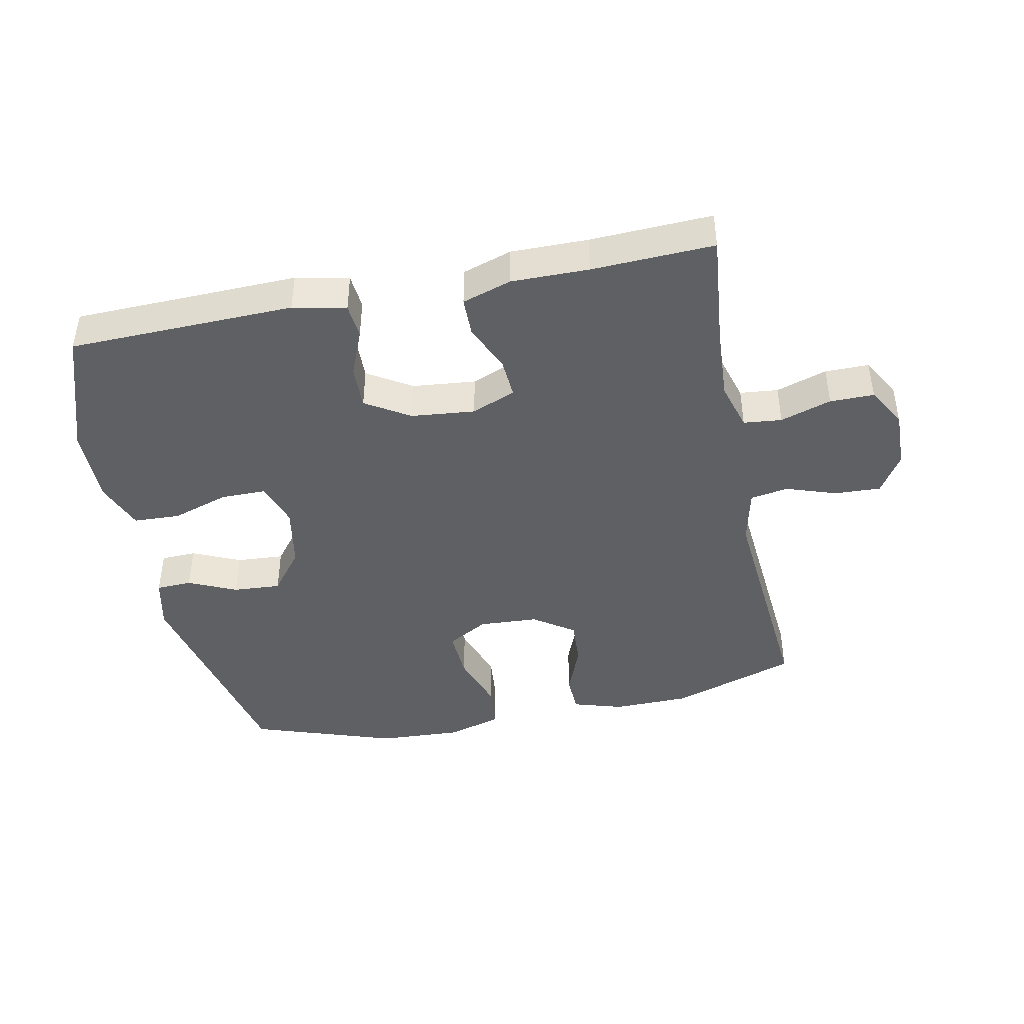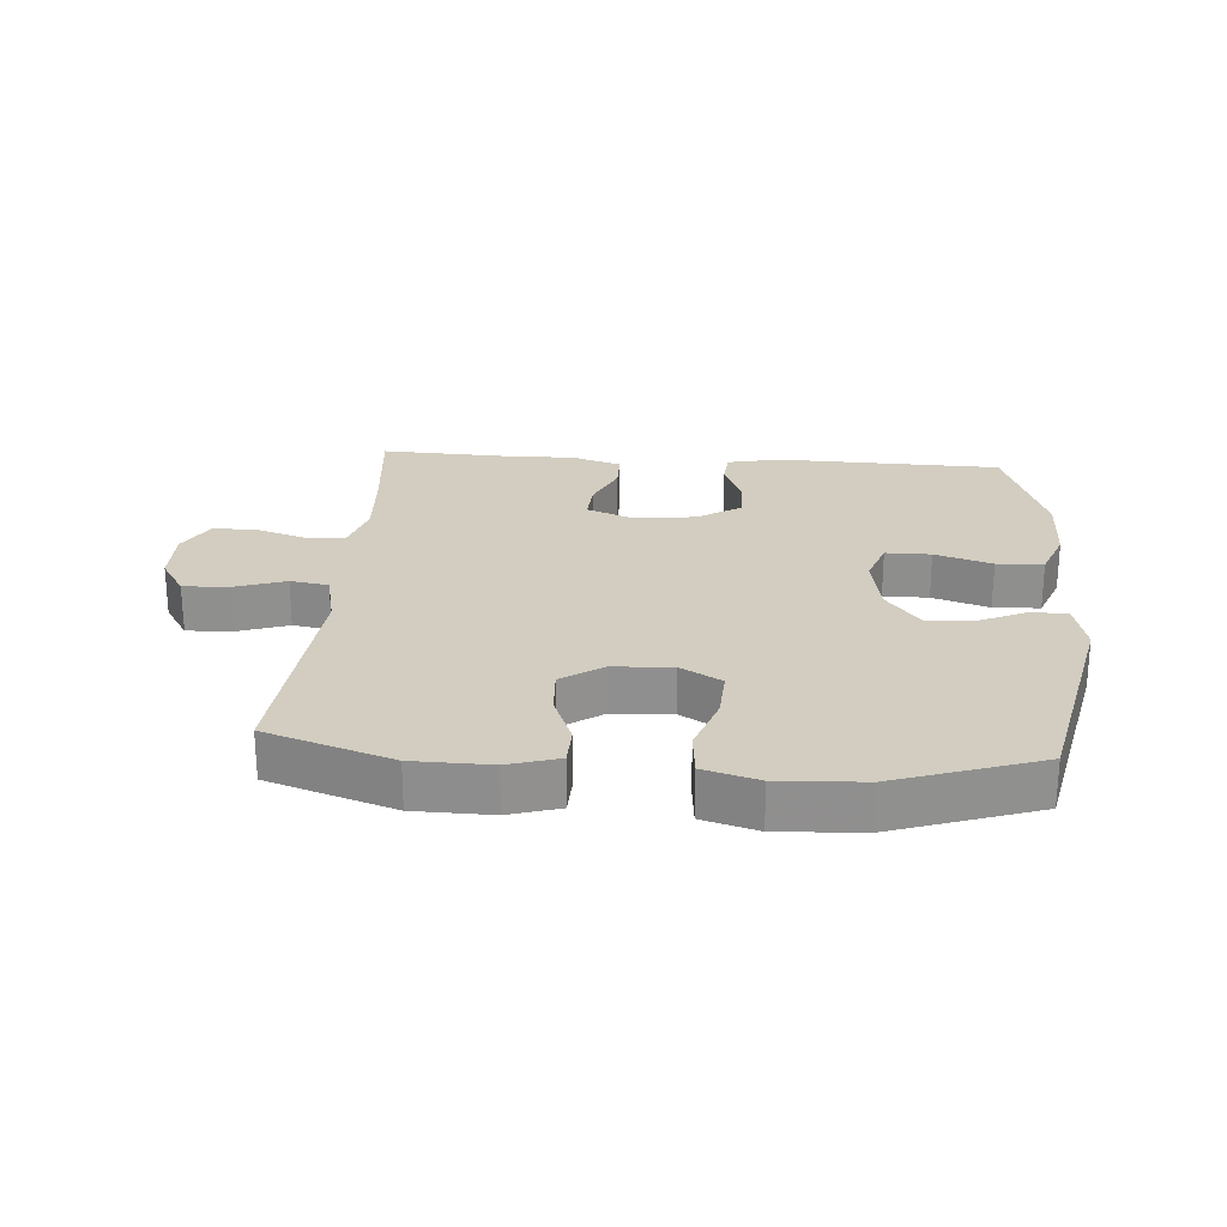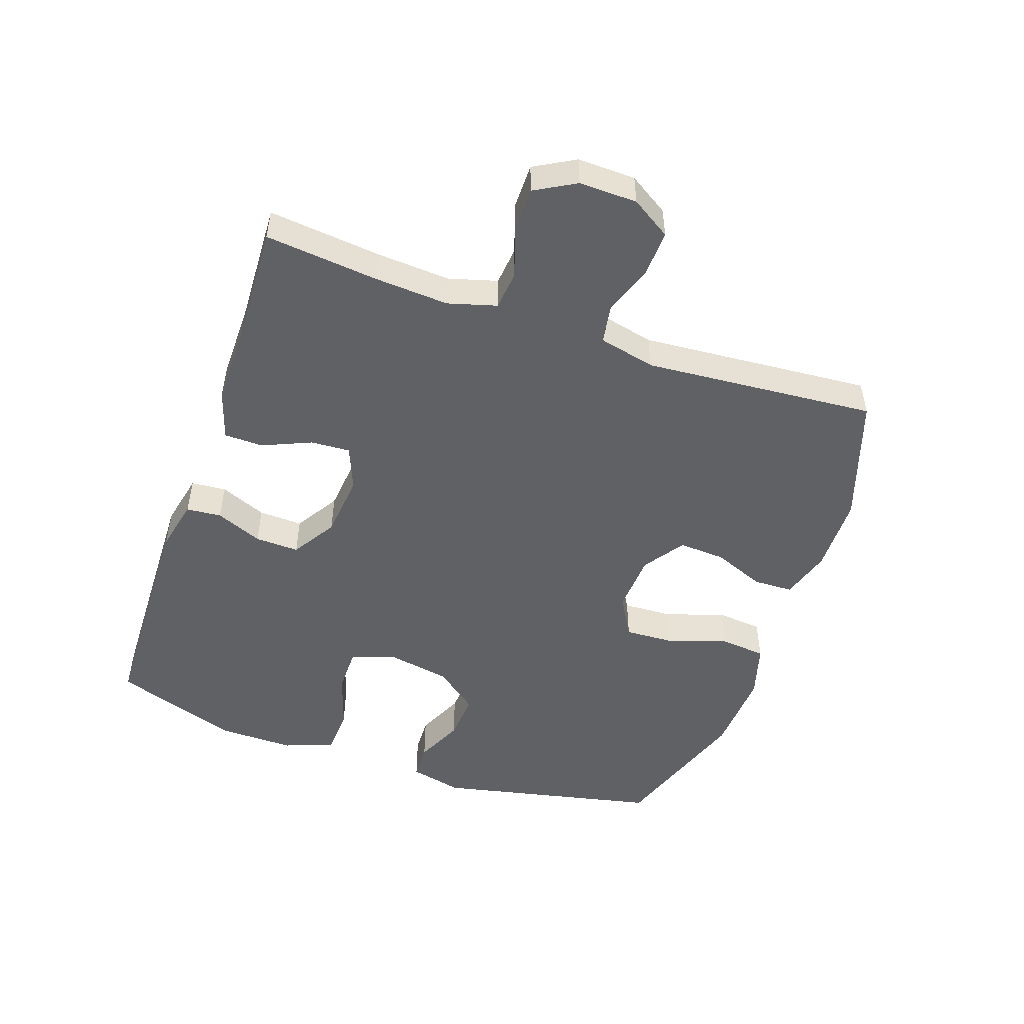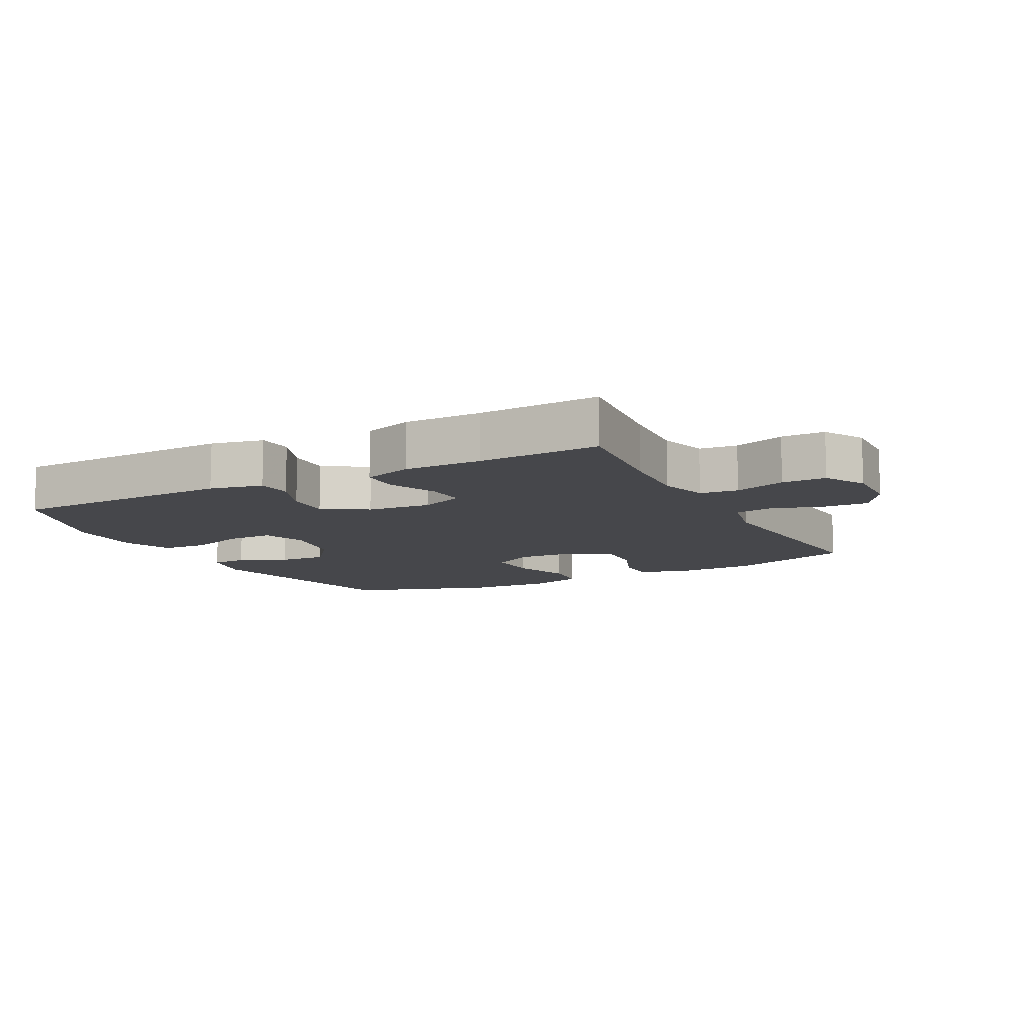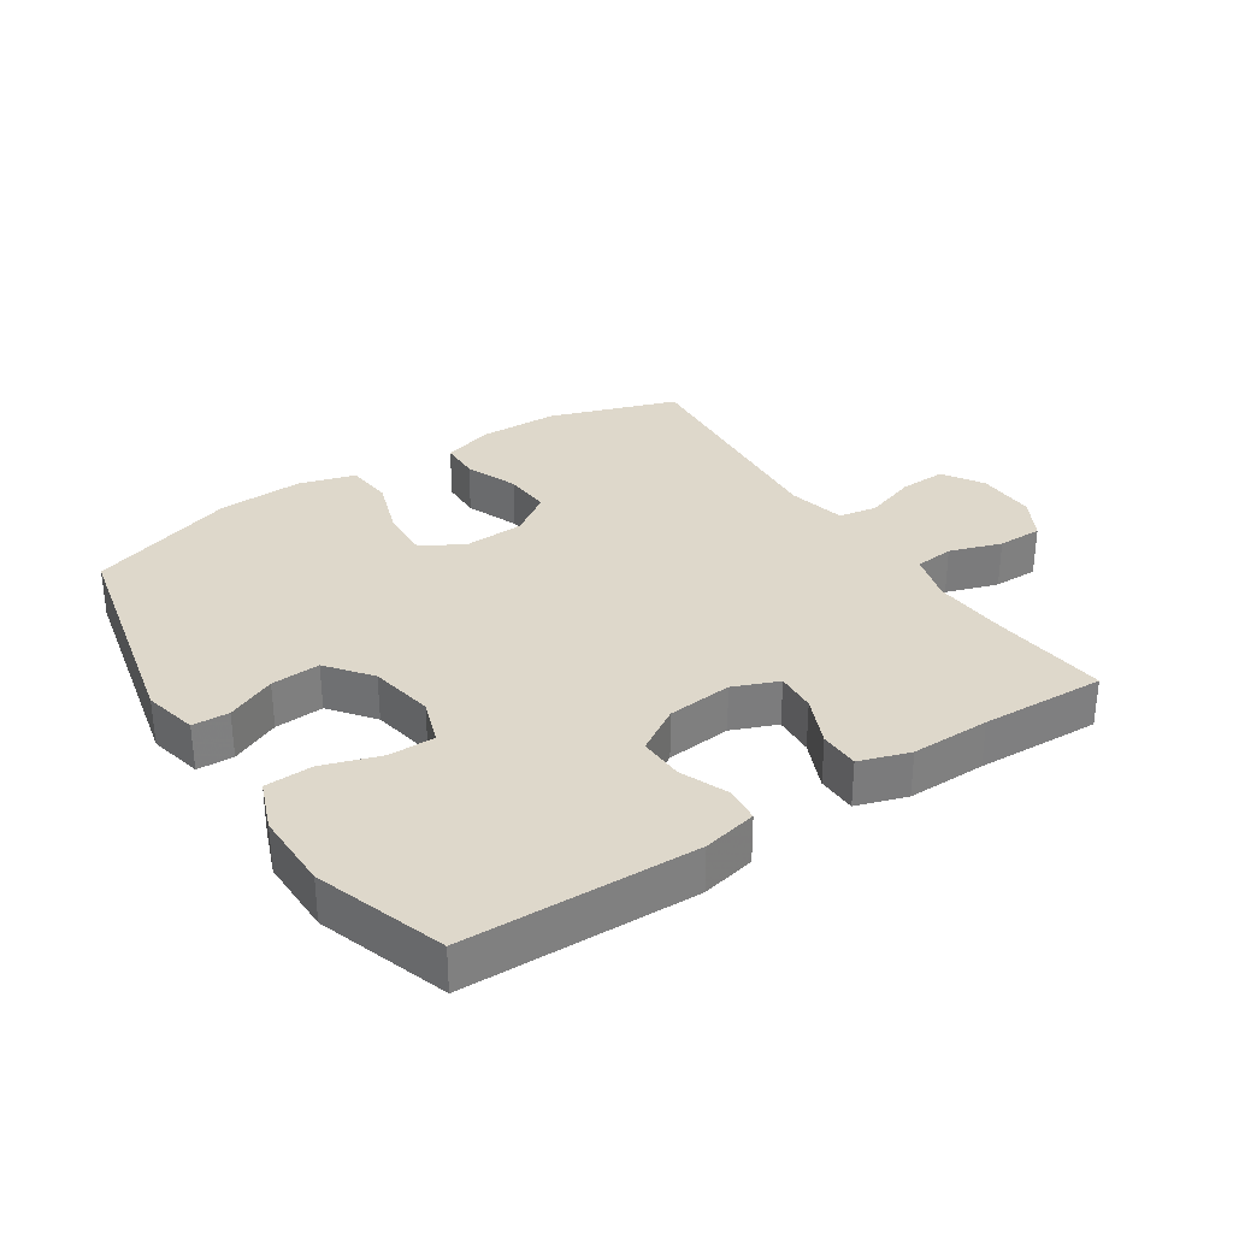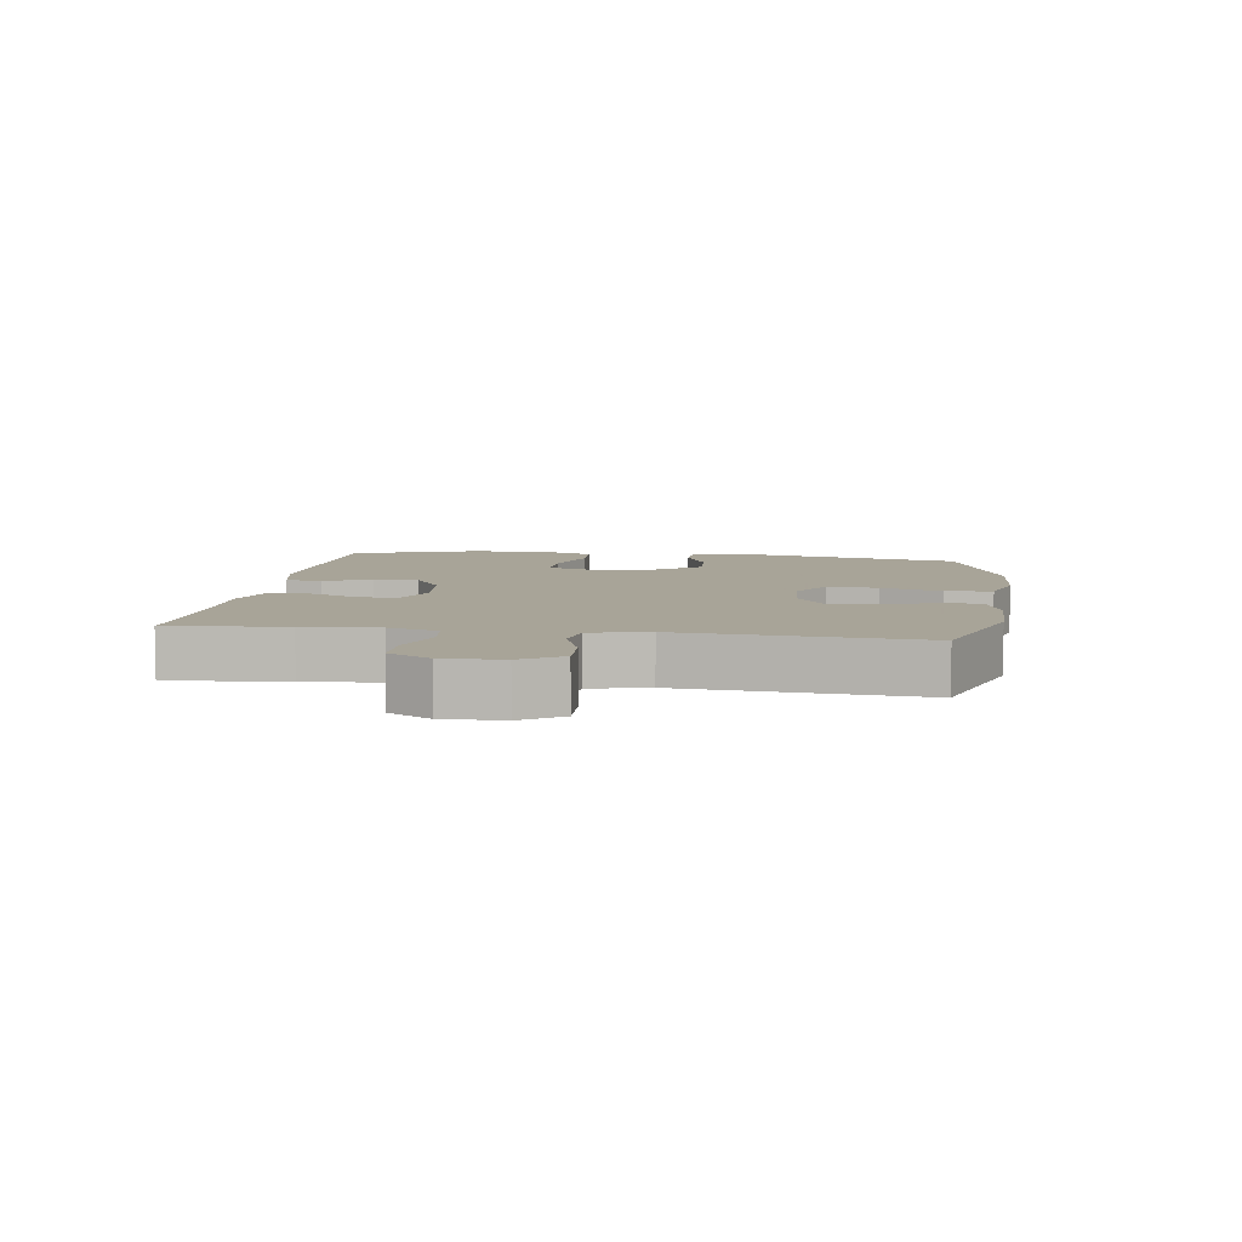
<metadata>
{"format":"obj","ext":"obj","renderer":"f3d","projection":"perspective","resolution":1024,"background":"white","views":[{"elev":-43.2,"azim":-168.5,"up":"+Y"},{"elev":24.5,"azim":4.3,"up":"+Y"},{"elev":-50.1,"azim":-109.2,"up":"+Y"},{"elev":-10.7,"azim":-152.3,"up":"+Y"},{"elev":31.6,"azim":146.7,"up":"+Y"},{"elev":7.0,"azim":-81.9,"up":"+Y"}]}
</metadata>
<code>
v 0.5 0.07 0.5
v 0.576 0.07 0.151
v 0.557 0.07 0.068
v 0.501 0.07 0.066
v 0.426 0.07 0.1
v 0.351 0.07 0.105
v 0.299 0.07 0.038
v 0.281 0.07 -0.061
v 0.305 0.07 -0.131
v 0.376 0.07 -0.131
v 0.465 0.07 -0.102
v 0.538 0.07 -0.105
v 0.568 0.07 -0.183
v 0.567 0.07 -0.303
v 0.5 0.07 -0.5
v 0.147 0.07 -0.509
v 0.064 0.07 -0.491
v 0.059 0.07 -0.436
v 0.089 0.07 -0.363
v 0.091 0.07 -0.294
v 0.022 0.07 -0.251
v -0.078 0.07 -0.241
v -0.147 0.07 -0.269
v -0.143 0.07 -0.331
v -0.11 0.07 -0.407
v -0.111 0.07 -0.468
v -0.188 0.07 -0.493
v -0.309 0.07 -0.492
v -0.5 0.07 -0.5
v -0.482 0.07 -0.322
v -0.475 0.07 -0.206
v -0.497 0.07 -0.13
v -0.557 0.07 -0.124
v -0.637 0.07 -0.15
v -0.706 0.07 -0.15
v -0.742 0.07 -0.086
v -0.74 0.07 0.005
v -0.701 0.07 0.067
v -0.629 0.07 0.064
v -0.55 0.07 0.037
v -0.49 0.07 0.047
v -0.47 0.07 0.136
v -0.5 0.07 0.5
v -0.303 0.07 0.566
v -0.182 0.07 0.568
v -0.103 0.07 0.544
v -0.101 0.07 0.482
v -0.133 0.07 0.401
v -0.137 0.07 0.328
v -0.073 0.07 0.284
v 0.02 0.07 0.279
v 0.084 0.07 0.316
v 0.08 0.07 0.395
v 0.049 0.07 0.487
v 0.056 0.07 0.559
v 0.142 0.07 0.584
v 0.274 0.07 0.577
v 0.5 0 0.5
v 0.576 0 0.151
v 0.557 0 0.068
v 0.501 0 0.066
v 0.426 0 0.1
v 0.351 0 0.105
v 0.299 0 0.038
v 0.281 0 -0.061
v 0.305 0 -0.131
v 0.376 0 -0.131
v 0.465 0 -0.102
v 0.538 0 -0.105
v 0.568 0 -0.183
v 0.567 0 -0.303
v 0.5 0 -0.5
v 0.147 0 -0.509
v 0.064 0 -0.491
v 0.059 0 -0.436
v 0.089 0 -0.363
v 0.091 0 -0.294
v 0.022 0 -0.251
v -0.078 0 -0.241
v -0.147 0 -0.269
v -0.143 0 -0.331
v -0.11 0 -0.407
v -0.111 0 -0.468
v -0.188 0 -0.493
v -0.309 0 -0.492
v -0.5 0 -0.5
v -0.482 0 -0.322
v -0.475 0 -0.206
v -0.497 0 -0.13
v -0.557 0 -0.124
v -0.637 0 -0.15
v -0.706 0 -0.15
v -0.742 0 -0.086
v -0.74 0 0.005
v -0.701 0 0.067
v -0.629 0 0.064
v -0.55 0 0.037
v -0.49 0 0.047
v -0.47 0 0.136
v -0.5 0 0.5
v -0.303 0 0.566
v -0.182 0 0.568
v -0.103 0 0.544
v -0.101 0 0.482
v -0.133 0 0.401
v -0.137 0 0.328
v -0.073 0 0.284
v 0.02 0 0.279
v 0.084 0 0.316
v 0.08 0 0.395
v 0.049 0 0.487
v 0.056 0 0.559
v 0.142 0 0.584
v 0.274 0 0.577
f 3 4 5
f 2 3 5
f 1 2 5
f 57 1 5
f 56 57 5
f 55 56 5
f 54 55 5
f 53 54 5
f 52 53 5 6
f 51 52 6 7
f 50 51 7 8
f 49 50 8 9
f 46 47 48
f 45 46 48
f 44 45 48
f 43 44 48
f 42 43 48
f 41 42 48 49
f 38 39 40
f 37 38 40
f 36 37 40
f 35 36 40
f 34 35 40
f 33 34 40
f 32 33 40 41
f 41 49 9
f 32 41 9
f 31 32 9
f 28 29 30
f 28 30 31
f 27 28 31
f 26 27 31
f 25 26 31
f 24 25 31
f 17 18 19
f 16 17 19
f 15 16 19
f 14 15 19
f 13 14 19
f 12 13 19
f 11 12 19
f 10 11 19
f 10 19 20
f 9 10 20 21
f 23 24 31
f 22 23 31
f 22 31 9
f 9 21 22
f 62 61 60
f 62 60 59
f 62 59 58
f 62 58 114
f 62 114 113
f 62 113 112
f 62 112 111
f 62 111 110
f 63 62 110 109
f 64 63 109 108
f 65 64 108 107
f 66 65 107 106
f 105 104 103
f 105 103 102
f 105 102 101
f 105 101 100
f 105 100 99
f 106 105 99 98
f 97 96 95
f 97 95 94
f 97 94 93
f 97 93 92
f 97 92 91
f 97 91 90
f 98 97 90 89
f 66 106 98
f 66 98 89
f 66 89 88
f 87 86 85
f 88 87 85
f 88 85 84
f 88 84 83
f 88 83 82
f 88 82 81
f 76 75 74
f 76 74 73
f 76 73 72
f 76 72 71
f 76 71 70
f 76 70 69
f 76 69 68
f 76 68 67
f 77 76 67
f 78 77 67 66
f 88 81 80
f 88 80 79
f 66 88 79
f 79 78 66
f 1 58 59 2
f 2 59 60 3
f 3 60 61 4
f 4 61 62 5
f 5 62 63 6
f 6 63 64 7
f 7 64 65 8
f 8 65 66 9
f 9 66 67 10
f 10 67 68 11
f 11 68 69 12
f 12 69 70 13
f 13 70 71 14
f 14 71 72 15
f 15 72 73 16
f 16 73 74 17
f 17 74 75 18
f 18 75 76 19
f 19 76 77 20
f 20 77 78 21
f 21 78 79 22
f 22 79 80 23
f 23 80 81 24
f 24 81 82 25
f 25 82 83 26
f 26 83 84 27
f 27 84 85 28
f 28 85 86 29
f 29 86 87 30
f 30 87 88 31
f 31 88 89 32
f 32 89 90 33
f 33 90 91 34
f 34 91 92 35
f 35 92 93 36
f 36 93 94 37
f 37 94 95 38
f 38 95 96 39
f 39 96 97 40
f 40 97 98 41
f 41 98 99 42
f 42 99 100 43
f 43 100 101 44
f 44 101 102 45
f 45 102 103 46
f 46 103 104 47
f 47 104 105 48
f 48 105 106 49
f 49 106 107 50
f 50 107 108 51
f 51 108 109 52
f 52 109 110 53
f 53 110 111 54
f 54 111 112 55
f 55 112 113 56
f 56 113 114 57
f 57 114 58 1

</code>
